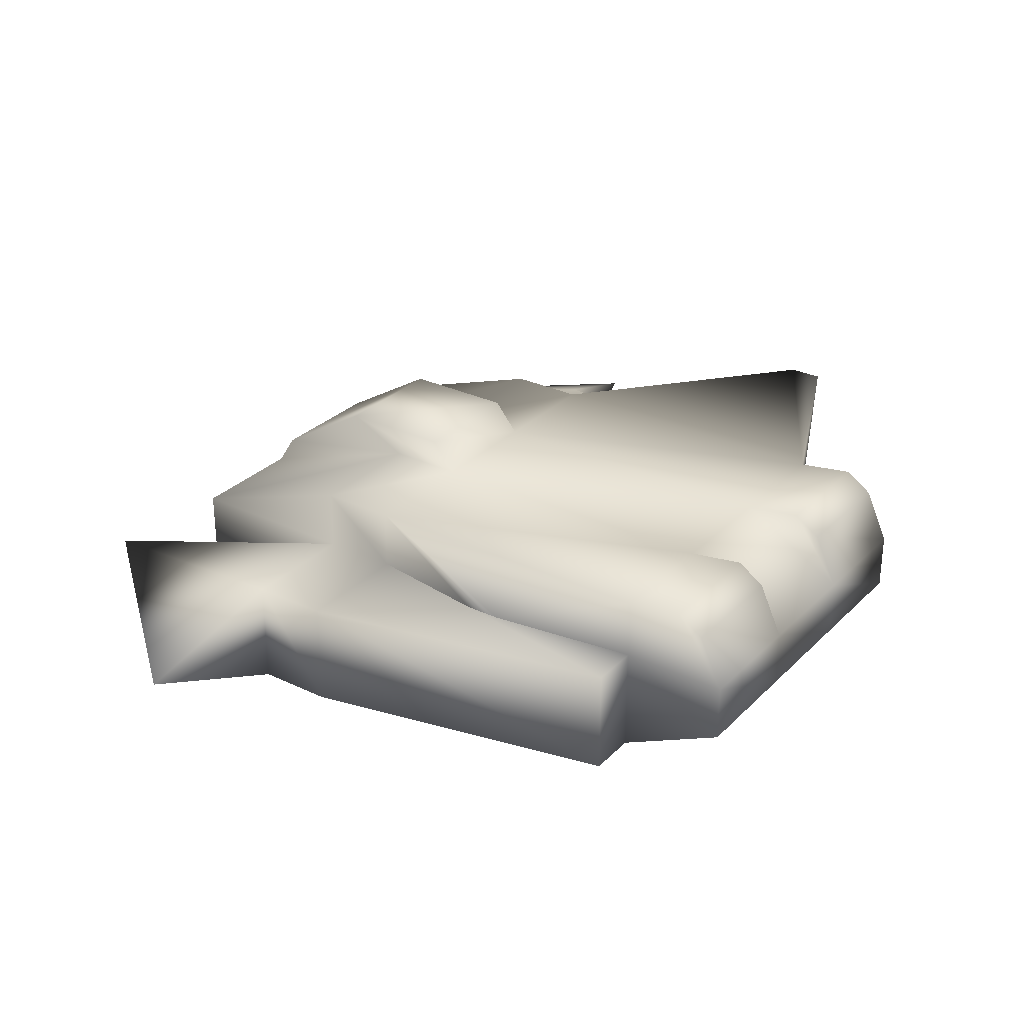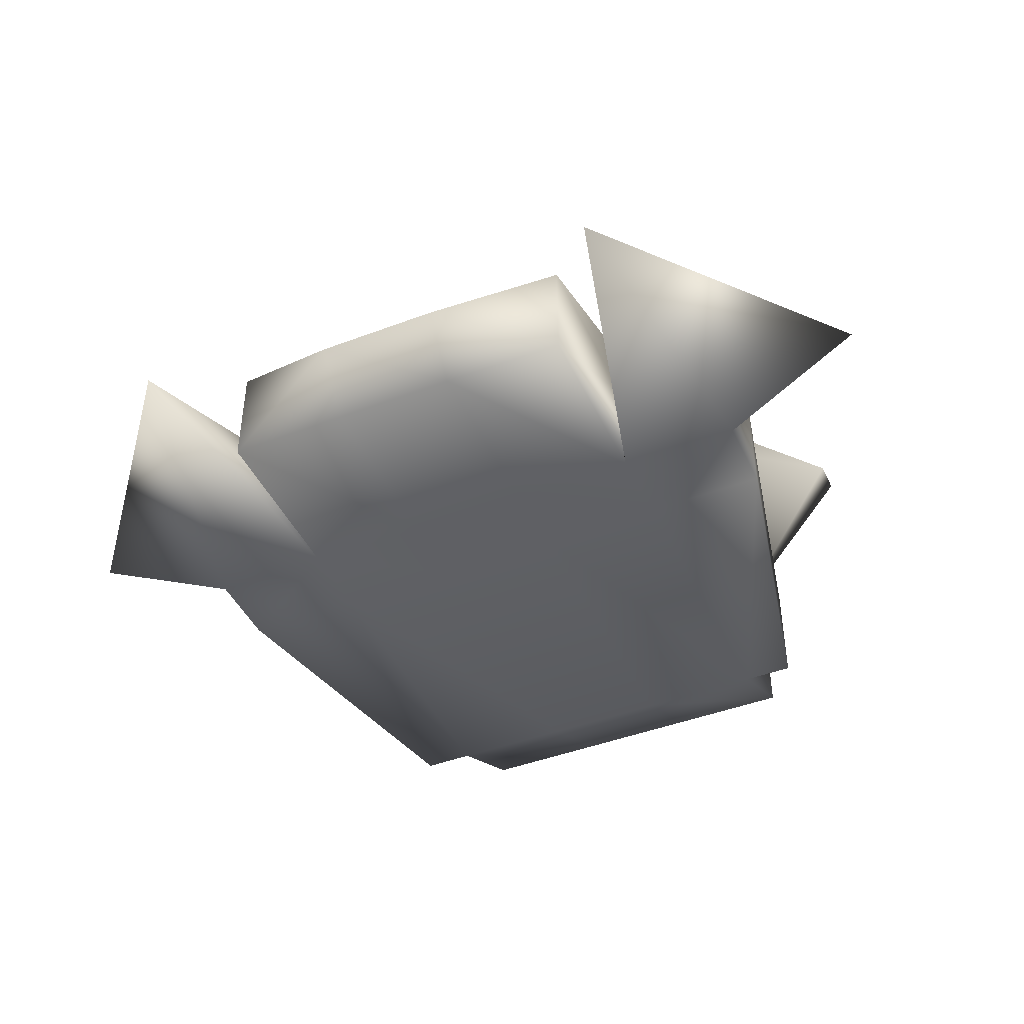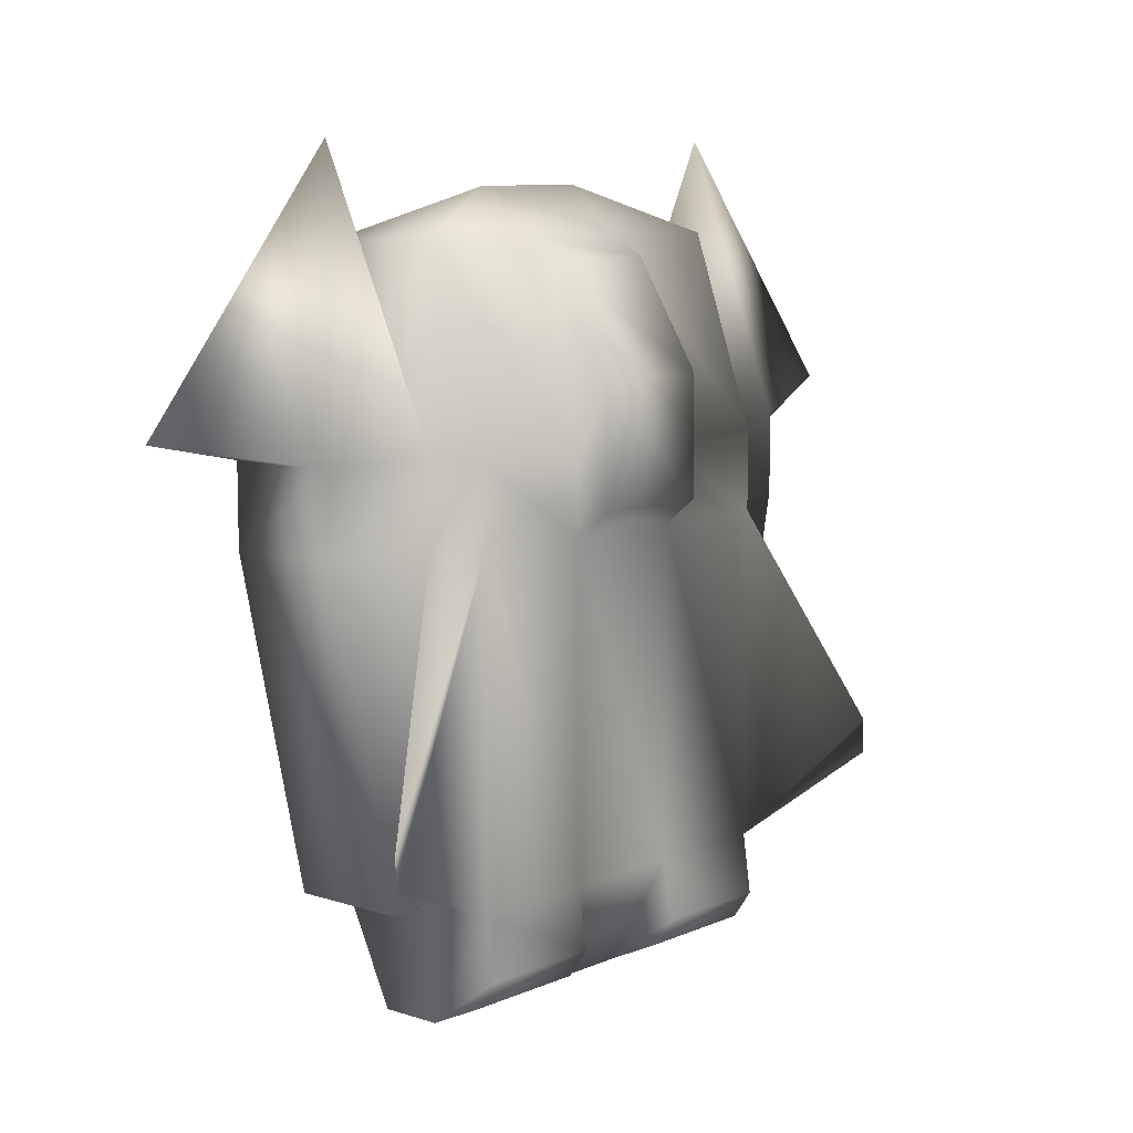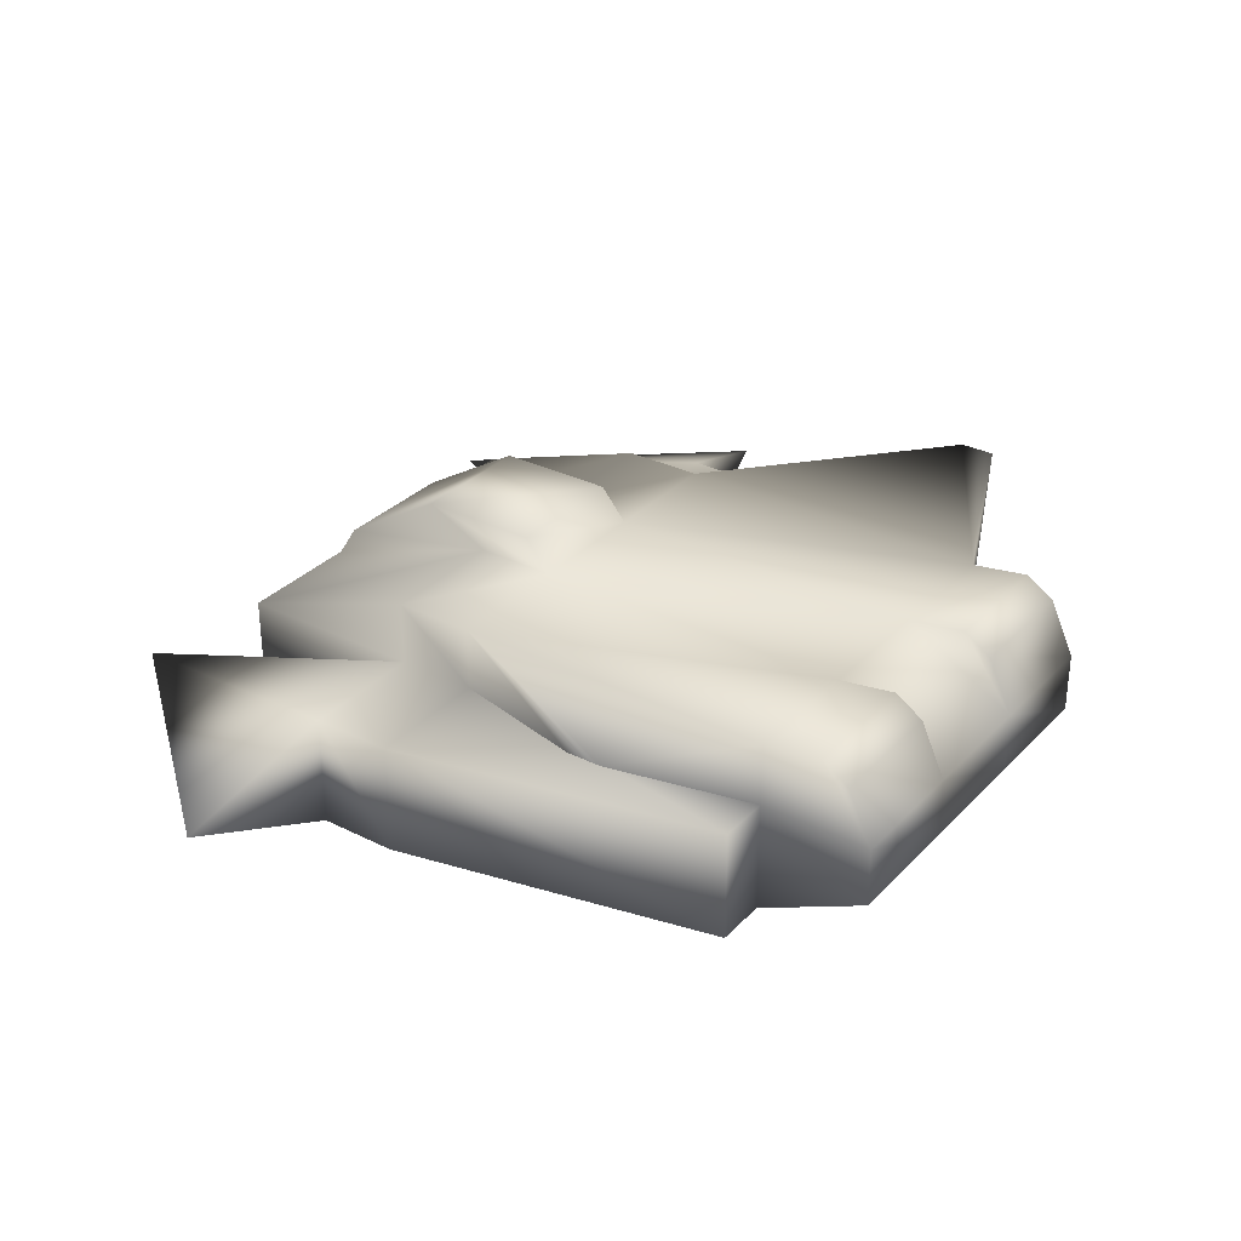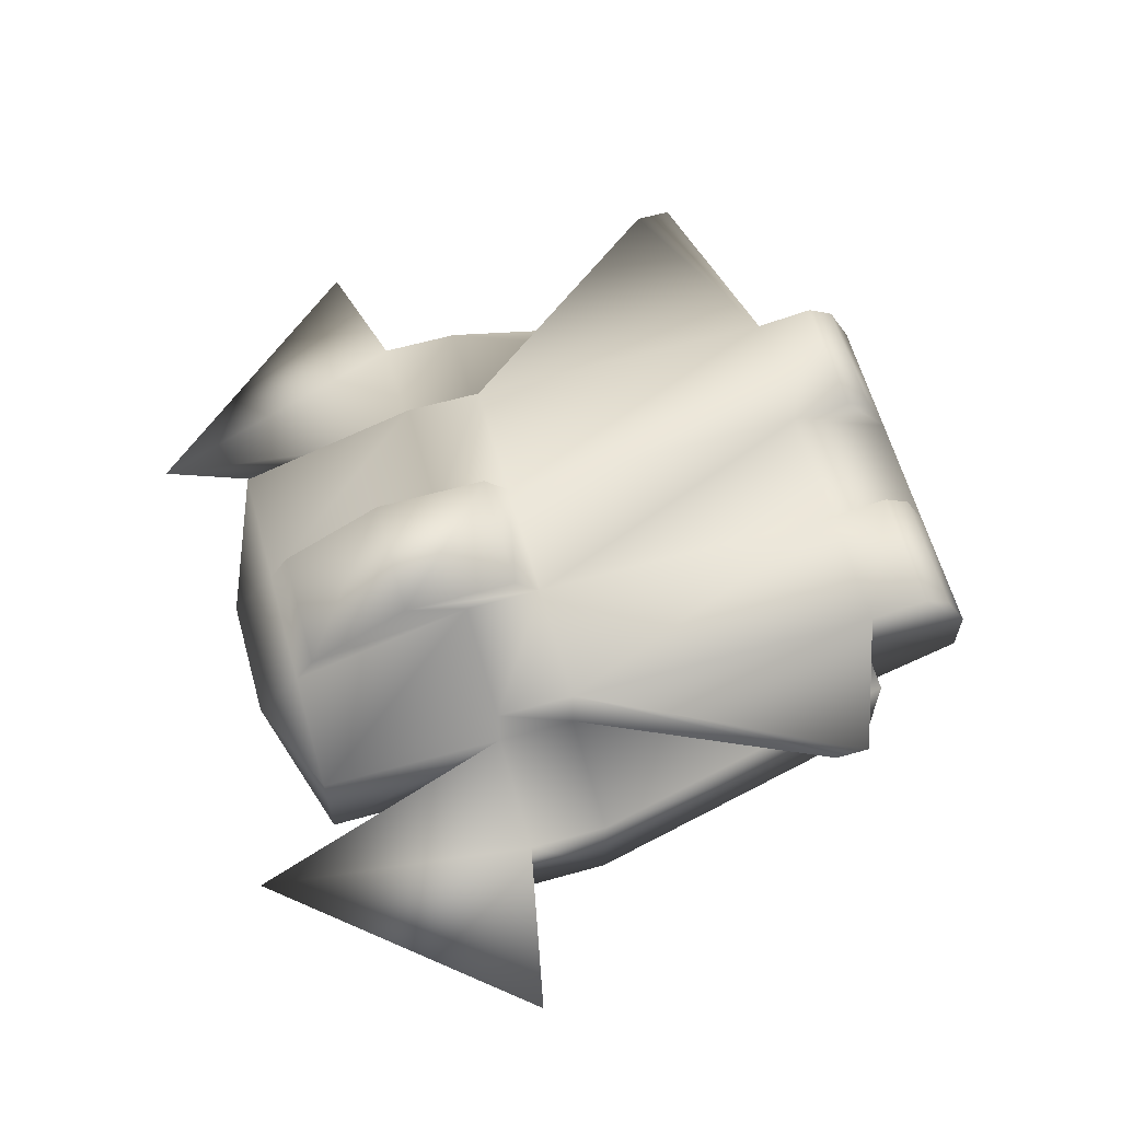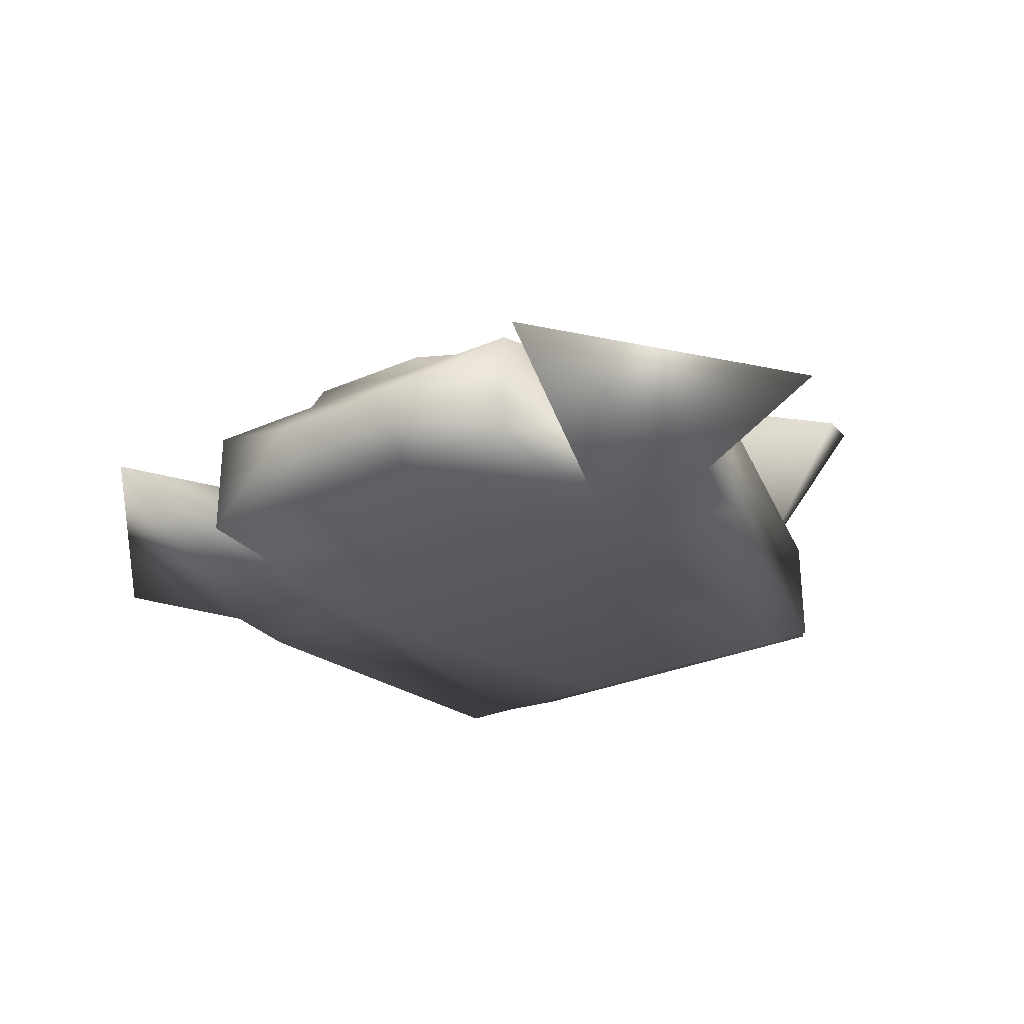
<metadata>
{"format":"obj","ext":"obj","renderer":"f3d","projection":"perspective","resolution":1024,"background":"white","views":[{"elev":29.3,"azim":125.3,"up":"+Y"},{"elev":-44.2,"azim":24.0,"up":"+Y"},{"elev":8.9,"azim":130.8,"up":"+Z"},{"elev":31.4,"azim":125.4,"up":"+Y"},{"elev":62.5,"azim":74.2,"up":"+Y"},{"elev":-29.3,"azim":32.9,"up":"+Y"}]}
</metadata>
<code>
o Box01_sep5
v -4.999 0.001 7.999
v -1.666 0.001 7.999
v 1.668 0.001 7.999
v 5.001 0.001 7.999
v -4.999 0.0009999 5.907
v -1.666 0.0009999 5.907
v 1.668 0.0009999 5.907
v 5.001 0.0009999 5.907
v -4.999 0.001 -2.668
v -1.666 0.001 -2.668
v 1.668 0.001 -2.668
v 5.001 0.001 -2.668
v -4.999 1.42 -5.622
v -1.666 1.42 -5.622
v 1.668 1.42 -5.622
v 5.001 1.42 -5.622
v -4.999 4.691 8.006
v -1.666 4.691 8.006
v 1.668 4.691 8.006
v 5.001 4.691 8.006
v -4.999 4.691 5.907
v -1.666 4.691 5.907
v 1.668 4.691 5.907
v 5.001 4.691 5.907
v -4.999 4.691 -2.674
v -1.666 4.691 -2.674
v 1.668 4.691 -2.674
v 5.001 4.691 -2.674
v -4.999 3.001 7.999
v -1.666 3.001 13
v 1.668 3.001 13
v 5.001 3.001 7.999
v 5.001 3.001 5.907
v 5.001 3.001 -2.668
v 5.001 3.001 -5.622
v 1.668 3.001 -5.622
v -1.666 3.001 -5.622
v -4.999 3.001 -5.622
v -4.999 3.001 -2.668
v -4.999 3.001 5.907
v -8.258 0.001 7.999
v 8.26 0.001 7.999
v -8.258 0.0009999 5.907
v 8.26 0.0009999 5.907
v -6.374 0.001 -2.668
v 6.376 0.001 -2.668
v -8.258 3.001 7.999
v 8.26 3.001 7.999
v 8.26 3.001 5.907
v 6.376 3.001 -2.668
v -6.374 3.001 -2.668
v -8.258 3.001 5.907
v -4.999 0.001 12.98
v -1.666 0.001 13
v 1.668 0.001 13
v 5.001 0.001 12.98
v -4.999 3.001 12.98
v 5.001 3.001 12.98
v -6.762 1.501 15.31
v 6.764 1.501 15.31
v -4.999 4.914 -4.226
v -1.666 4.914 -4.226
v 1.668 4.914 -4.226
v 5.001 4.914 -4.226
v 5.001 4.419 -4.959
v 1.668 4.419 -4.959
v -1.666 4.419 -4.959
v -4.999 4.419 -4.959
v -1.666 5.524 9.699
v 1.668 5.524 9.699
v -1.666 5.524 6.603
v 1.668 5.524 6.603
v -1.666 3.833 12.47
v 1.668 3.833 12.47
v -8.999 5.702 -0.1136
v 9.001 5.702 -0.1136
v -8.999 5.702 -1.02
v 9.001 5.702 -1.02
v -1.666 1.629 14.2
v 1.668 1.629 14.2
v -12.18 1.501 8.765
v 12.19 1.501 8.765
g Box01_sep5_1 - Default
f 1 5 6 2
f 1 41 43 5
f 1 53 57 29
f 1 59 41
f 2 6 7 3
f 2 54 53 1
f 3 7 8 4
f 3 55 54 2
f 4 56 55 3
f 4 60 32
f 5 9 10 6
f 5 43 45 9
f 6 10 11 7
f 7 11 12 8
f 8 44 42 4
f 9 13 14 10
f 9 39 38 13
f 9 45 51 39
f 10 14 15 11
f 11 15 16 12
f 12 46 44 8
f 13 38 37 14
f 14 37 36 15
f 15 36 35 16
f 16 35 34 12
f 17 57 30 18
f 18 22 21 17
f 18 69 71 22
f 19 31 58 20
f 19 70 74 31
f 20 24 23 19
f 20 32 33 24
f 20 58 32
f 21 40 29 17
f 21 75 40
f 22 26 25 21
f 22 71 72 23
f 23 27 26 22
f 23 72 70 19
f 24 28 27 23
f 24 76 78 28
f 25 61 68 38
f 25 77 75 21
f 26 62 61 25
f 27 36 37 26
f 27 63 66 36
f 28 64 63 27
f 28 78 34
f 29 57 17
f 29 59 1
f 30 73 69 18
f 30 79 80 31
f 31 74 73 30
f 31 80 58
f 32 48 49 33
f 32 58 56 4
f 32 60 48
f 33 49 50 34
f 33 76 24
f 34 35 28
f 34 50 46 12
f 34 78 76 33
f 35 65 64 28
f 36 66 65 35
f 37 67 62 26
f 38 39 25
f 38 68 67 37
f 39 51 52 40
f 39 77 25
f 40 52 47 29
f 40 75 77 39
f 41 47 52 43
f 41 81 47
f 42 60 4
f 42 82 60
f 43 52 51 45
f 44 49 48 42
f 46 50 49 44
f 47 59 29
f 47 81 59
f 48 82 42
f 53 79 57
f 54 79 53
f 55 80 79 54
f 56 80 55
f 57 79 30
f 58 80 56
f 59 81 41
f 60 82 48
f 62 67 68 61
f 64 65 66 63
f 69 73 74 70
f 70 72 71 69

</code>
